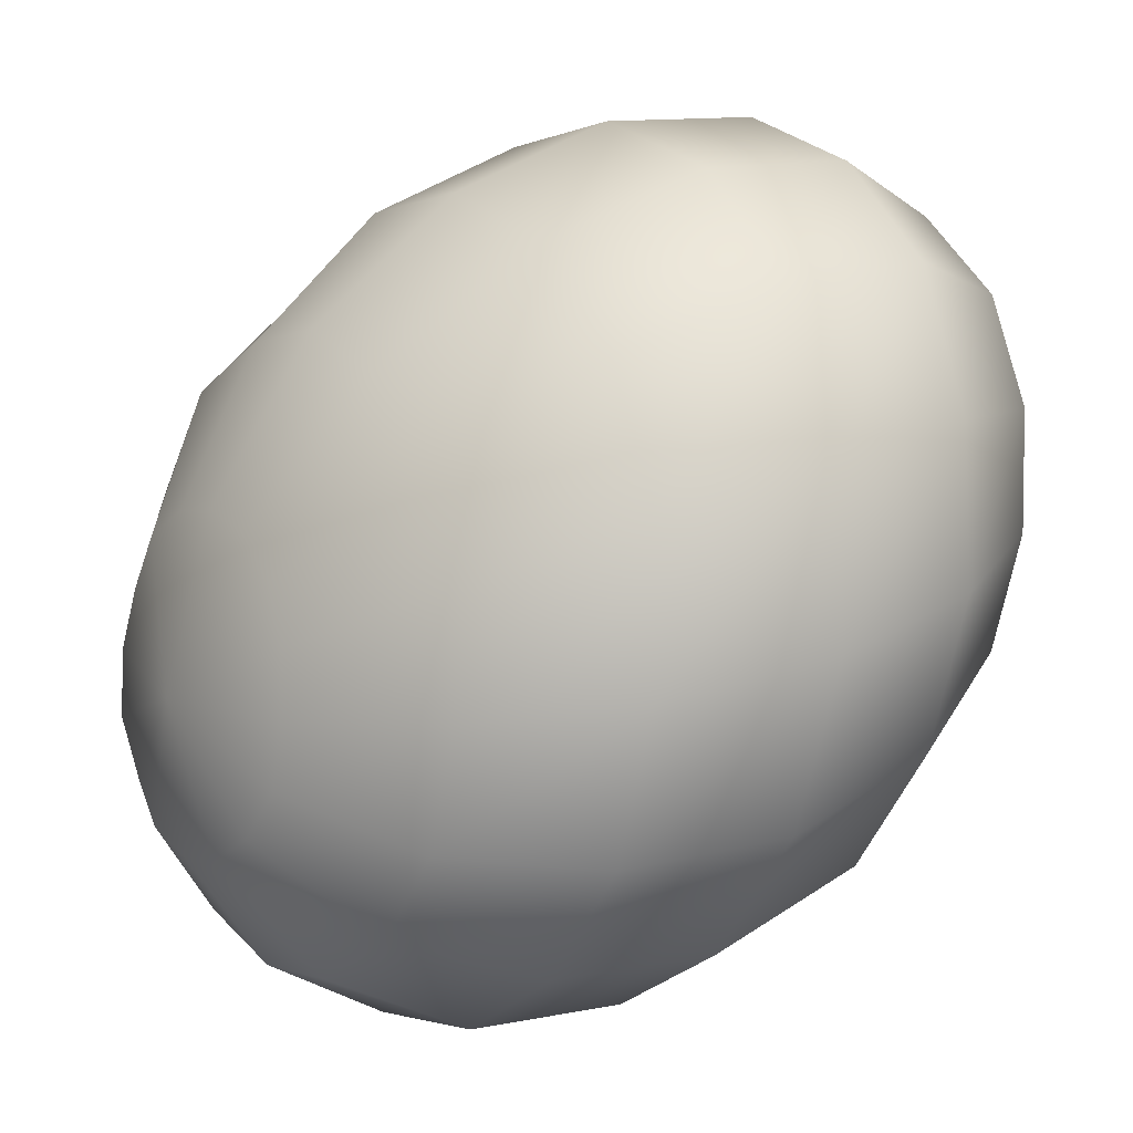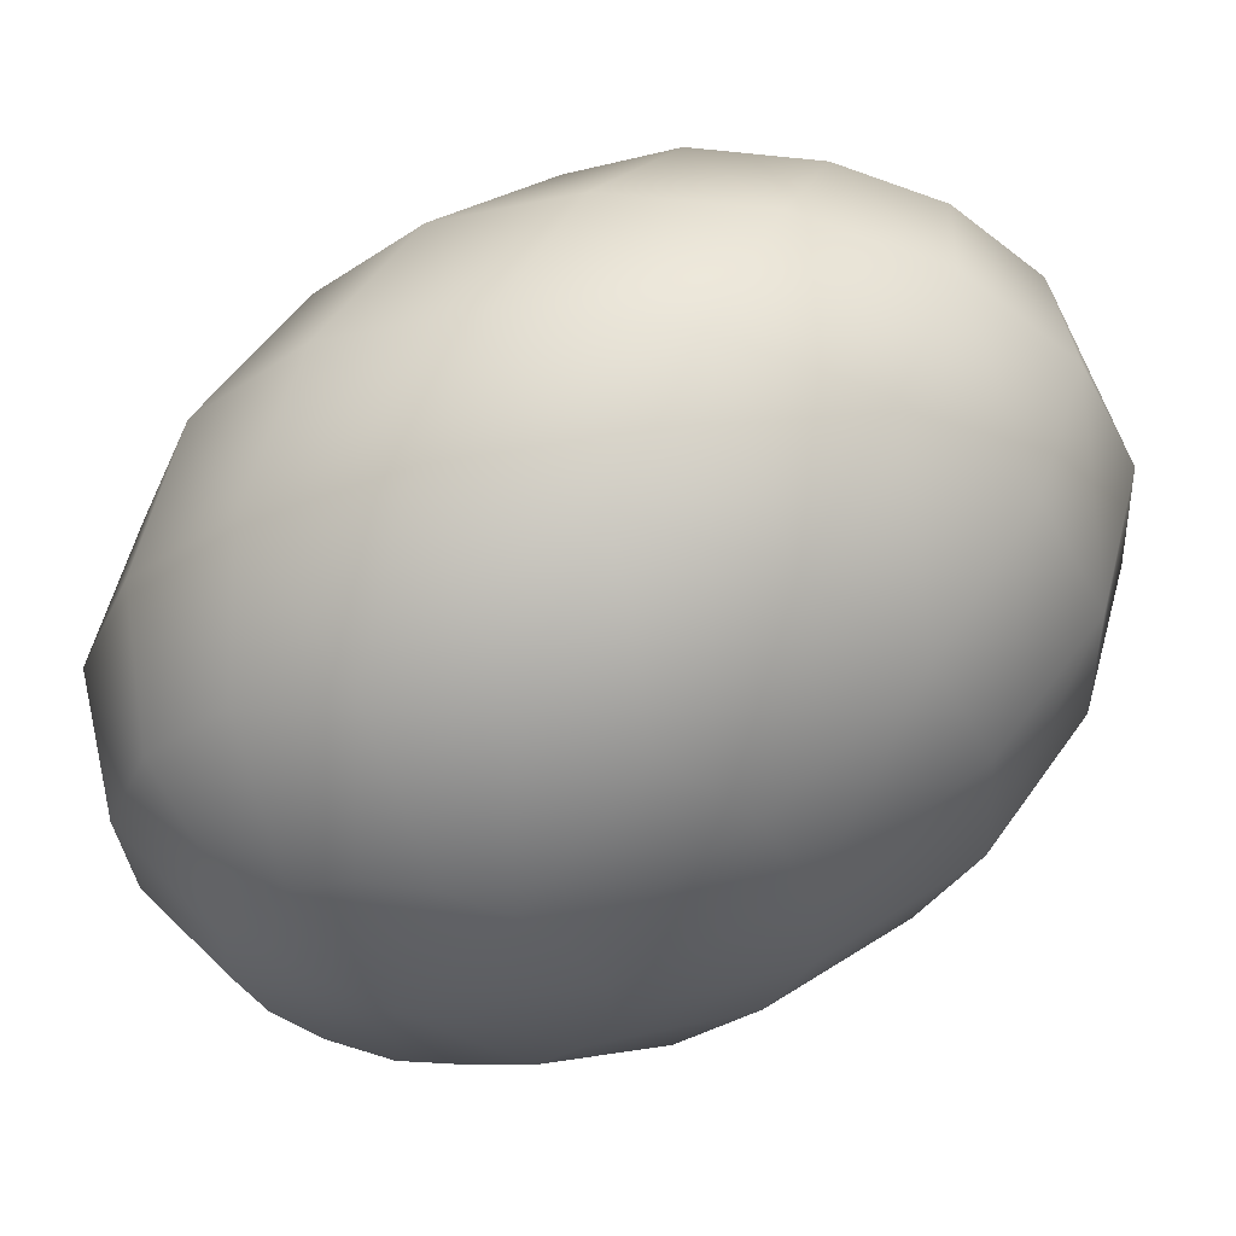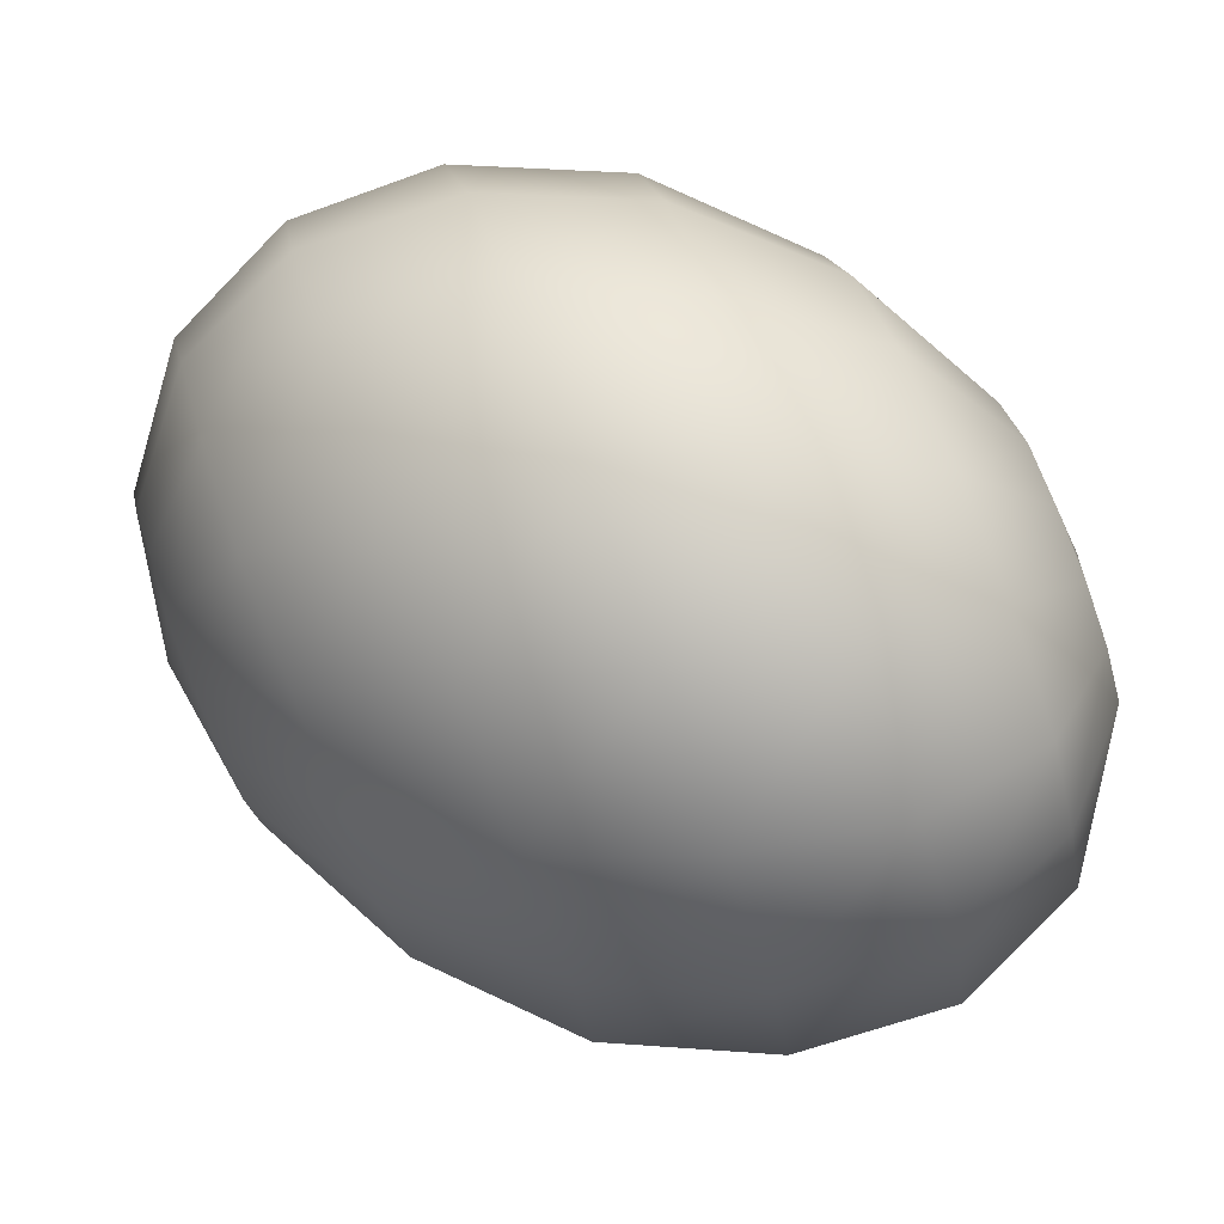
<metadata>
{"format":"obj","ext":"obj","renderer":"f3d","projection":"perspective","resolution":1024,"background":"white","views":[{"elev":-51.7,"azim":-1.2,"up":"+Z"},{"elev":28.9,"azim":-60.1,"up":"+Z"},{"elev":-37.3,"azim":-17.4,"up":"+Y"}]}
</metadata>
<code>
o model_192
v -0.025 0.0002206 -0.01366
v -0.02775 0.009927 -0.01052
v -0.02638 0.01081 -0.01411
v -0.02317 0.01963 -0.01276
v -0.02684 0.01831 -0.005597
v -0.025 0.0002206 -0.01366
v -0.02913 0.007721 -0.006941
v -0.02684 0.01831 -0.005597
v -0.02867 0.0139 0.001119
v -0.0172 0.02581 -0.00918
v -0.02133 0.02404 0.0002238
v -0.02867 0.0139 0.001119
v -0.02133 0.02404 0.0002238
v -0.02362 0.01831 0.008732
v -0.008028 0.02802 -0.004254
v -0.01261 0.02581 0.005597
v -0.025 0.0002206 -0.01366
v -0.02913 0.004191 -0.004254
v -0.02867 0.007721 0.006045
v -0.025 0.0002206 -0.01366
v -0.02821 0.0002206 -0.002911
v -0.02867 0.007721 0.006045
v -0.02729 0.0002206 0.008284
v -0.02362 0.01831 0.008732
v -0.02408 0.009927 0.015
v -0.01261 0.02581 0.005597
v -0.01537 0.01963 0.015
v 0.002064 0.02581 0.001119
v -0.002064 0.02404 0.01052
v -0.01537 0.01963 0.015
v -0.002064 0.02404 0.01052
v -0.004358 0.01831 0.01903
v 0.01216 0.01963 0.006493
v 0.008945 0.01831 0.01366
v -0.02408 0.009927 0.015
v -0.01537 0.01081 0.02172
v -0.02729 0.0002206 0.008284
v -0.02225 0.0002206 0.01814
v -0.02225 0.0002206 0.01814
v -0.01537 0.01081 0.02172
v -0.01353 0.0002206 0.0253
v -0.004358 0.01831 0.01903
v -0.004817 0.009927 0.0253
v 0.008945 0.01831 0.01366
v 0.00711 0.0139 0.01993
v -0.004817 0.009927 0.0253
v 0.00711 0.0139 0.01993
v 0.006652 0.007721 0.02485
v -0.01353 0.0002206 0.0253
v -0.002982 0.0002206 0.02843
v -0.009404 -0.01081 0.02485
v -0.01812 -0.009927 0.01769
v -0.009404 -0.01081 0.02485
v -0.002982 0.0002206 0.02843
v 0.001147 -0.009927 0.02799
v 0.006652 0.007721 0.02485
v 0.008028 0.0002206 0.02754
v 0.0172 0.004191 0.02082
v 0.0172 0.007721 0.01814
v 0.01858 0.009927 0.01455
v 0.025 0.0002206 0.01366
v 0.0172 0.007721 0.01814
v 0.01995 0.01081 0.01097
v 0.025 0.0002206 0.01366
v 0.01858 0.009927 0.01455
v 0.0172 0.004191 0.02082
v 0.025 0.0002206 0.01366
v 0.008028 0.0002206 0.02754
v 0.01812 0.0002206 0.02217
v 0.025 0.0002206 0.01366
v 0.01812 0.0002206 0.02217
v 0.0195 -0.004191 0.02217
v 0.01124 -0.007721 0.02709
v 0.0195 -0.004191 0.02217
v 0.025 0.0002206 0.01366
v 0.02179 -0.007721 0.02037
v 0.01491 -0.0139 0.0244
v 0.025 0.0002206 0.01366
v 0.02179 -0.007721 0.02037
v 0.02408 -0.009927 0.01769
v 0.0195 -0.01831 0.01903
v 0.02408 -0.009927 0.01769
v 0.025 0.0002206 0.01366
v 0.02638 -0.01081 0.01411
v 0.02317 -0.01963 0.01276
v 0.025 0.0002206 0.01366
v 0.02638 -0.01081 0.01411
v 0.02775 -0.009927 0.01052
v 0.02684 -0.01831 0.005597
v 0.02775 -0.009927 0.01052
v 0.025 0.0002206 0.01366
v 0.02913 -0.007721 0.006941
v 0.02867 -0.0139 -0.0006718
v 0.025 0.0002206 0.01366
v 0.02913 -0.007721 0.006941
v 0.02913 -0.004191 0.004254
v 0.02867 -0.007721 -0.005597
v 0.02913 -0.004191 0.004254
v 0.025 0.0002206 0.01366
v 0.02821 0.0002206 0.002911
v 0.02729 0.0002206 -0.007836
v 0.025 0.0002206 0.01366
v 0.02821 0.0002206 0.002911
v 0.02684 0.004191 0.002911
v 0.02454 0.007721 -0.007836
v 0.02684 0.004191 0.002911
v 0.025 0.0002206 0.01366
v 0.02454 0.007721 0.004702
v 0.02041 0.0139 -0.00515
v 0.025 0.0002206 0.01366
v 0.02454 0.007721 0.004702
v 0.02225 0.009927 0.007388
v 0.01628 0.01831 0.0002238
v 0.02225 0.009927 0.007388
v 0.025 0.0002206 0.01366
v 0.01995 0.01081 0.01097
v 0.01216 0.01963 0.006493
v 0.025 0.0002206 0.01366
v 0.01995 0.01081 0.01097
v 0.01216 0.01963 0.006493
v 0.002064 0.02581 0.001119
v 0.007569 0.02404 -0.007389
v 0.01628 0.01831 0.0002238
v 0.01353 0.01831 -0.01411
v 0.002064 0.02581 0.001119
v -0.008028 0.02802 -0.004254
v -0.002064 0.02581 -0.01366
v 0.007569 0.02404 -0.007389
v 0.003899 0.01963 -0.02082
v 0.02041 0.0139 -0.00515
v 0.01858 0.009927 -0.01769
v 0.01353 0.01831 -0.01411
v 0.009404 0.01081 -0.02485
v 0.02454 0.007721 -0.007836
v 0.02225 0.0002206 -0.01769
v 0.01858 0.009927 -0.01769
v 0.01353 0.0002206 -0.0253
v 0.02729 0.0002206 -0.007836
v 0.02408 -0.009927 -0.01455
v 0.02225 0.0002206 -0.01769
v 0.01583 -0.01081 -0.02172
v 0.02867 -0.007721 -0.005597
v 0.02362 -0.01831 -0.008284
v 0.02408 -0.009927 -0.01455
v 0.01537 -0.01963 -0.01455
v 0.02867 -0.0139 -0.0006718
v 0.02133 -0.02404 0.0002238
v 0.02362 -0.01831 -0.008284
v 0.01261 -0.02581 -0.005597
v 0.02684 -0.01831 0.005597
v 0.0172 -0.02581 0.00918
v 0.02133 -0.02404 0.0002238
v 0.008028 -0.02802 0.004254
v 0.02317 -0.01963 0.01276
v 0.0117 -0.02404 0.01769
v 0.0172 -0.02581 0.00918
v 0.002064 -0.02581 0.01366
v 0.0195 -0.01831 0.01903
v 0.006193 -0.01831 0.0244
v 0.0117 -0.02404 0.01769
v -0.003899 -0.01963 0.02082
v 0.01491 -0.0139 0.0244
v 0.001147 -0.009927 0.02799
v 0.006193 -0.01831 0.0244
v 0.01124 -0.007721 0.02709
v 0.002064 -0.02581 0.01366
v -0.007569 -0.02404 0.007388
v -0.01307 -0.01831 0.01411
v -0.003899 -0.01963 0.02082
v -0.007569 -0.02404 0.007388
v -0.01628 -0.01831 0.0002238
v -0.02041 -0.0139 0.00515
v -0.01307 -0.01831 0.01411
v -0.02454 -0.007721 0.008284
v -0.01628 -0.01831 0.0002238
v -0.02225 -0.009927 -0.007389
v -0.02454 -0.007721 -0.004702
v -0.025 0.0002206 -0.01366
v -0.02041 -0.0139 0.00515
v -0.02684 -0.004191 -0.002911
v -0.025 0.0002206 -0.01366
v -0.025 0.0002206 -0.01366
v -0.02454 -0.007721 0.008284
v -0.01812 -0.009927 0.01769
v -0.025 0.0002206 -0.01366
v -0.01995 -0.01081 -0.01097
v -0.01216 -0.01963 -0.006493
v -0.025 0.0002206 -0.01366
v -0.01812 -0.009927 -0.01455
v -0.01216 -0.01963 -0.006493
v -0.008486 -0.01831 -0.01366
v -0.002064 -0.02581 -0.00112
v -0.002064 -0.02581 -0.00112
v 0.008028 -0.02802 0.004254
v -0.008486 -0.01831 -0.01366
v 0.002064 -0.02404 -0.01052
v -0.025 0.0002206 -0.01366
v -0.0172 -0.007721 -0.01814
v -0.006651 -0.0139 -0.01993
v -0.025 0.0002206 -0.01366
v -0.0172 -0.004191 -0.02082
v -0.006651 -0.0139 -0.01993
v -0.006651 -0.007721 -0.02485
v 0.002064 -0.02404 -0.01052
v 0.004817 -0.01831 -0.01858
v 0.01261 -0.02581 -0.005597
v 0.004817 -0.01831 -0.01858
v 0.01537 -0.01963 -0.01455
v -0.006651 -0.007721 -0.02485
v 0.004817 -0.009927 -0.0253
v -0.025 0.0002206 -0.01366
v -0.01766 0.0002206 -0.02217
v -0.008028 0.0002206 -0.02754
v -0.025 0.0002206 -0.01366
v -0.0195 0.004191 -0.02217
v -0.008028 0.0002206 -0.02754
v -0.01078 0.007721 -0.02709
v 0.004817 -0.009927 -0.0253
v 0.002982 0.0002206 -0.02843
v 0.01583 -0.01081 -0.02172
v 0.002982 0.0002206 -0.02843
v 0.01353 0.0002206 -0.0253
v -0.01078 0.007721 -0.02709
v -0.0006881 0.009927 -0.02799
v -0.025 0.0002206 -0.01366
v -0.02179 0.007721 -0.02037
v -0.01491 0.0139 -0.0244
v -0.025 0.0002206 -0.01366
v -0.02408 0.009927 -0.01769
v -0.01491 0.0139 -0.0244
v -0.01904 0.01831 -0.01903
v -0.0006881 0.009927 -0.02799
v -0.005734 0.01831 -0.0244
v 0.009404 0.01081 -0.02485
v -0.005734 0.01831 -0.0244
v 0.003899 0.01963 -0.02082
v -0.01904 0.01831 -0.01903
v -0.0117 0.02404 -0.01769
v -0.025 0.0002206 -0.01366
v -0.02638 0.01081 -0.01411
v -0.02317 0.01963 -0.01276
v -0.02317 0.01963 -0.01276
v -0.0117 0.02404 -0.01769
v -0.0172 0.02581 -0.00918
v -0.002064 0.02581 -0.01366
v -0.0172 0.02581 -0.00918
v -0.008028 0.02802 -0.004254
f 1 2 3
f 2 2 3
f 3 2 4
f 2 5 4
f 4 5 5
f 5 6 5
f 5 6 6
f 6 7 6
f 6 7 2
f 7 7 2
f 2 7 8
f 7 9 8
f 8 9 9
f 9 4 9
f 9 4 4
f 4 8 4
f 4 8 10
f 8 11 10
f 10 11 11
f 11 8 11
f 11 8 8
f 8 12 8
f 8 12 13
f 12 14 13
f 13 14 14
f 14 10 14
f 14 10 10
f 10 13 10
f 10 13 15
f 13 16 15
f 15 16 16
f 16 17 16
f 16 17 17
f 17 18 17
f 17 18 7
f 18 18 7
f 7 18 12
f 18 19 12
f 12 19 19
f 19 20 19
f 19 20 20
f 20 21 20
f 20 21 18
f 21 21 18
f 18 21 22
f 21 23 22
f 22 23 23
f 23 12 23
f 23 12 12
f 12 22 12
f 12 22 24
f 22 25 24
f 24 25 25
f 25 13 25
f 25 13 13
f 13 24 13
f 13 24 26
f 24 27 26
f 26 27 27
f 27 15 27
f 27 15 15
f 15 26 15
f 15 26 28
f 26 29 28
f 28 29 29
f 29 26 29
f 29 26 26
f 26 30 26
f 26 30 31
f 30 32 31
f 31 32 32
f 32 28 32
f 32 28 28
f 28 31 28
f 28 31 33
f 31 34 33
f 33 34 34
f 34 24 34
f 34 24 24
f 24 35 24
f 24 35 30
f 35 36 30
f 30 36 36
f 36 22 36
f 36 22 22
f 22 37 22
f 22 37 35
f 37 38 35
f 35 38 38
f 38 35 38
f 38 35 35
f 35 39 35
f 35 39 40
f 39 41 40
f 40 41 41
f 41 30 41
f 41 30 30
f 30 40 30
f 30 40 42
f 40 43 42
f 42 43 43
f 43 31 43
f 43 31 31
f 31 42 31
f 31 42 44
f 42 45 44
f 44 45 45
f 45 42 45
f 45 42 42
f 42 46 42
f 42 46 47
f 46 48 47
f 47 48 48
f 48 40 48
f 48 40 40
f 40 49 40
f 40 49 46
f 49 50 46
f 46 50 50
f 50 51 50
f 50 51 51
f 51 49 51
f 51 49 52
f 49 39 52
f 52 39 39
f 39 49 39
f 39 49 49
f 49 53 49
f 49 53 54
f 53 55 54
f 54 55 55
f 55 46 55
f 55 46 46
f 46 54 46
f 46 54 56
f 54 57 56
f 56 57 57
f 57 58 57
f 57 58 58
f 58 59 58
f 58 59 56
f 59 47 56
f 56 47 47
f 47 60 47
f 47 60 60
f 60 59 60
f 60 59 61
f 59 61 61
f 61 61 62
f 61 62 62
f 62 62 47
f 62 60 47
f 47 60 44
f 60 44 44
f 44 44 63
f 44 63 63
f 63 63 64
f 63 60 64
f 64 60 60
f 60 33 60
f 60 33 33
f 33 44 33
f 33 44 63
f 44 65 63
f 63 65 65
f 65 59 65
f 65 59 59
f 59 66 59
f 59 66 67
f 66 67 67
f 67 67 56
f 67 56 56
f 56 56 66
f 56 68 66
f 66 68 69
f 68 69 69
f 69 69 66
f 69 66 66
f 66 66 70
f 66 71 70
f 70 71 71
f 71 72 71
f 71 72 72
f 72 71 72
f 72 71 73
f 71 68 73
f 73 68 68
f 68 71 68
f 68 71 71
f 71 74 71
f 71 74 75
f 74 75 75
f 75 75 76
f 75 76 76
f 76 76 77
f 76 74 77
f 77 74 73
f 74 73 73
f 73 73 74
f 73 74 74
f 74 74 78
f 74 79 78
f 78 79 79
f 79 80 79
f 79 80 80
f 80 79 80
f 80 79 81
f 79 77 81
f 81 77 77
f 77 79 77
f 77 79 79
f 79 82 79
f 79 82 83
f 82 83 83
f 83 83 84
f 83 84 84
f 84 84 85
f 84 82 85
f 85 82 81
f 82 81 81
f 81 81 82
f 81 82 82
f 82 82 86
f 82 87 86
f 86 87 87
f 87 88 87
f 87 88 88
f 88 87 88
f 88 87 89
f 87 85 89
f 89 85 85
f 85 87 85
f 85 87 87
f 87 90 87
f 87 90 91
f 90 91 91
f 91 91 92
f 91 92 92
f 92 92 93
f 92 90 93
f 93 90 89
f 90 89 89
f 89 89 90
f 89 90 90
f 90 90 94
f 90 95 94
f 94 95 95
f 95 96 95
f 95 96 96
f 96 95 96
f 96 95 97
f 95 93 97
f 97 93 93
f 93 95 93
f 93 95 95
f 95 98 95
f 95 98 99
f 98 99 99
f 99 99 100
f 99 100 100
f 100 100 101
f 100 98 101
f 101 98 97
f 98 97 97
f 97 97 98
f 97 98 98
f 98 98 102
f 98 103 102
f 102 103 103
f 103 104 103
f 103 104 104
f 104 103 104
f 104 103 105
f 103 101 105
f 105 101 101
f 101 103 101
f 101 103 103
f 103 106 103
f 103 106 107
f 106 107 107
f 107 107 108
f 107 108 108
f 108 108 109
f 108 106 109
f 109 106 105
f 106 105 105
f 105 105 106
f 105 106 106
f 106 106 110
f 106 111 110
f 110 111 111
f 111 112 111
f 111 112 112
f 112 111 112
f 112 111 113
f 111 109 113
f 113 109 109
f 109 111 109
f 109 111 111
f 111 114 111
f 111 114 115
f 114 115 115
f 115 115 116
f 115 116 116
f 116 116 117
f 116 114 117
f 117 114 113
f 114 113 113
f 113 113 114
f 113 114 114
f 114 114 118
f 114 119 118
f 118 119 119
f 119 120 119
f 119 120 120
f 120 113 120
f 120 113 121
f 113 122 121
f 121 122 122
f 122 123 122
f 122 123 123
f 123 109 123
f 123 109 122
f 109 124 122
f 122 124 124
f 124 125 124
f 124 125 125
f 125 122 125
f 125 122 126
f 122 127 126
f 126 127 127
f 127 128 127
f 127 128 128
f 128 124 128
f 128 124 127
f 124 129 127
f 127 129 129
f 129 130 129
f 129 130 130
f 130 105 130
f 130 105 124
f 105 131 124
f 124 131 131
f 131 132 131
f 131 132 132
f 132 131 132
f 132 131 129
f 131 133 129
f 129 133 133
f 133 134 133
f 133 134 134
f 134 101 134
f 134 101 131
f 101 135 131
f 131 135 135
f 135 136 135
f 135 136 136
f 136 135 136
f 136 135 133
f 135 137 133
f 133 137 137
f 137 138 137
f 137 138 138
f 138 97 138
f 138 97 135
f 97 139 135
f 135 139 139
f 139 140 139
f 139 140 140
f 140 139 140
f 140 139 137
f 139 141 137
f 137 141 141
f 141 142 141
f 141 142 142
f 142 93 142
f 142 93 139
f 93 143 139
f 139 143 143
f 143 144 143
f 143 144 144
f 144 143 144
f 144 143 141
f 143 145 141
f 141 145 145
f 145 146 145
f 145 146 146
f 146 89 146
f 146 89 143
f 89 147 143
f 143 147 147
f 147 148 147
f 147 148 148
f 148 147 148
f 148 147 145
f 147 149 145
f 145 149 149
f 149 150 149
f 149 150 150
f 150 85 150
f 150 85 147
f 85 151 147
f 147 151 151
f 151 152 151
f 151 152 152
f 152 151 152
f 152 151 149
f 151 153 149
f 149 153 153
f 153 154 153
f 153 154 154
f 154 81 154
f 154 81 151
f 81 155 151
f 151 155 155
f 155 156 155
f 155 156 156
f 156 155 156
f 156 155 153
f 155 157 153
f 153 157 157
f 157 158 157
f 157 158 158
f 158 77 158
f 158 77 155
f 77 159 155
f 155 159 159
f 159 160 159
f 159 160 160
f 160 159 160
f 160 159 157
f 159 161 157
f 157 161 161
f 161 162 161
f 161 162 162
f 162 73 162
f 162 73 159
f 73 163 159
f 159 163 163
f 163 164 163
f 163 164 164
f 164 163 164
f 164 163 161
f 163 53 161
f 161 53 53
f 53 54 53
f 53 54 54
f 54 163 54
f 54 163 68
f 163 165 68
f 68 165 165
f 165 166 165
f 165 166 166
f 166 161 166
f 166 161 167
f 161 168 167
f 167 168 168
f 168 169 168
f 168 169 169
f 169 53 169
f 169 53 168
f 53 52 168
f 168 52 52
f 52 170 52
f 52 170 170
f 170 168 170
f 170 168 171
f 168 172 171
f 171 172 172
f 172 173 172
f 172 173 173
f 173 52 173
f 173 52 172
f 52 174 172
f 172 174 174
f 174 175 174
f 174 175 175
f 175 172 175
f 175 172 176
f 172 177 176
f 176 177 178
f 177 178 178
f 178 178 179
f 178 179 179
f 179 179 177
f 179 174 177
f 177 174 177
f 174 180 177
f 177 180 181
f 180 181 181
f 181 181 182
f 181 182 182
f 182 182 21
f 182 180 21
f 21 180 37
f 180 183 37
f 37 183 183
f 183 37 183
f 183 37 37
f 37 174 37
f 37 174 39
f 174 184 39
f 39 184 184
f 184 185 184
f 184 185 185
f 185 186 185
f 185 186 176
f 186 186 176
f 176 186 171
f 186 187 171
f 171 187 187
f 187 188 187
f 187 188 188
f 188 189 188
f 188 189 186
f 189 189 186
f 186 189 190
f 189 191 190
f 190 191 191
f 191 171 191
f 191 171 171
f 171 190 171
f 171 190 167
f 190 192 167
f 167 192 192
f 192 167 192
f 192 167 167
f 167 193 167
f 167 193 157
f 193 194 157
f 157 194 194
f 194 190 194
f 194 190 190
f 190 195 190
f 190 195 193
f 195 196 193
f 193 196 196
f 196 197 196
f 196 197 197
f 197 198 197
f 197 198 189
f 198 198 189
f 189 198 195
f 198 199 195
f 195 199 199
f 199 200 199
f 199 200 200
f 200 201 200
f 200 201 198
f 201 201 198
f 198 201 202
f 201 203 202
f 202 203 203
f 203 195 203
f 203 195 195
f 195 202 195
f 195 202 204
f 202 205 204
f 204 205 205
f 205 193 205
f 205 193 193
f 193 204 193
f 193 204 153
f 204 206 153
f 153 206 206
f 206 204 206
f 206 204 204
f 204 207 204
f 204 207 149
f 207 208 149
f 149 208 208
f 208 202 208
f 208 202 202
f 202 209 202
f 202 209 207
f 209 210 207
f 207 210 210
f 210 211 210
f 210 211 211
f 211 212 211
f 211 212 201
f 212 212 201
f 201 212 209
f 212 213 209
f 209 213 213
f 213 214 213
f 213 214 214
f 214 215 214
f 214 215 212
f 215 215 212
f 212 215 216
f 215 217 216
f 216 217 217
f 217 209 217
f 217 209 209
f 209 216 209
f 209 216 218
f 216 219 218
f 218 219 219
f 219 207 219
f 219 207 207
f 207 218 207
f 207 218 145
f 218 220 145
f 145 220 220
f 220 218 220
f 220 218 218
f 218 221 218
f 218 221 141
f 221 222 141
f 141 222 222
f 222 216 222
f 222 216 216
f 216 223 216
f 216 223 221
f 223 224 221
f 221 224 224
f 224 225 224
f 224 225 225
f 225 226 225
f 225 226 215
f 226 226 215
f 215 226 223
f 226 227 223
f 223 227 227
f 227 228 227
f 227 228 228
f 228 229 228
f 228 229 226
f 229 229 226
f 226 229 230
f 229 231 230
f 230 231 231
f 231 223 231
f 231 223 223
f 223 230 223
f 223 230 232
f 230 233 232
f 232 233 233
f 233 221 233
f 233 221 221
f 221 232 221
f 221 232 137
f 232 234 137
f 137 234 234
f 234 232 234
f 234 232 232
f 232 235 232
f 232 235 133
f 235 236 133
f 133 236 236
f 236 230 236
f 236 230 230
f 230 237 230
f 230 237 235
f 237 238 235
f 235 238 238
f 238 239 238
f 238 239 239
f 239 240 239
f 239 240 229
f 240 240 229
f 229 240 237
f 240 241 237
f 237 241 241
f 241 237 241
f 241 237 237
f 237 242 237
f 237 242 243
f 242 244 243
f 243 244 244
f 244 235 244
f 244 235 235
f 235 243 235
f 235 243 129
f 243 245 129
f 129 245 245
f 245 243 245
f 245 243 243
f 243 246 243
f 243 246 127
f 246 247 127

</code>
